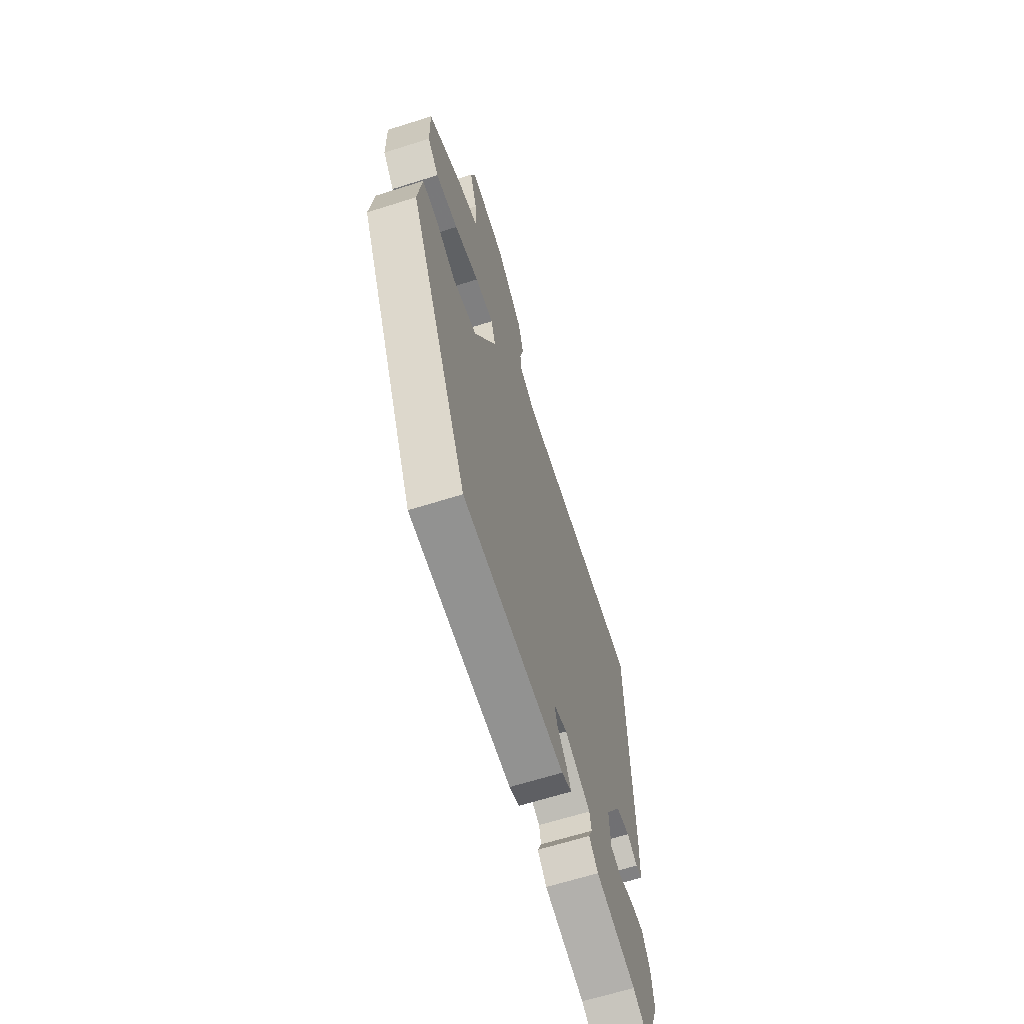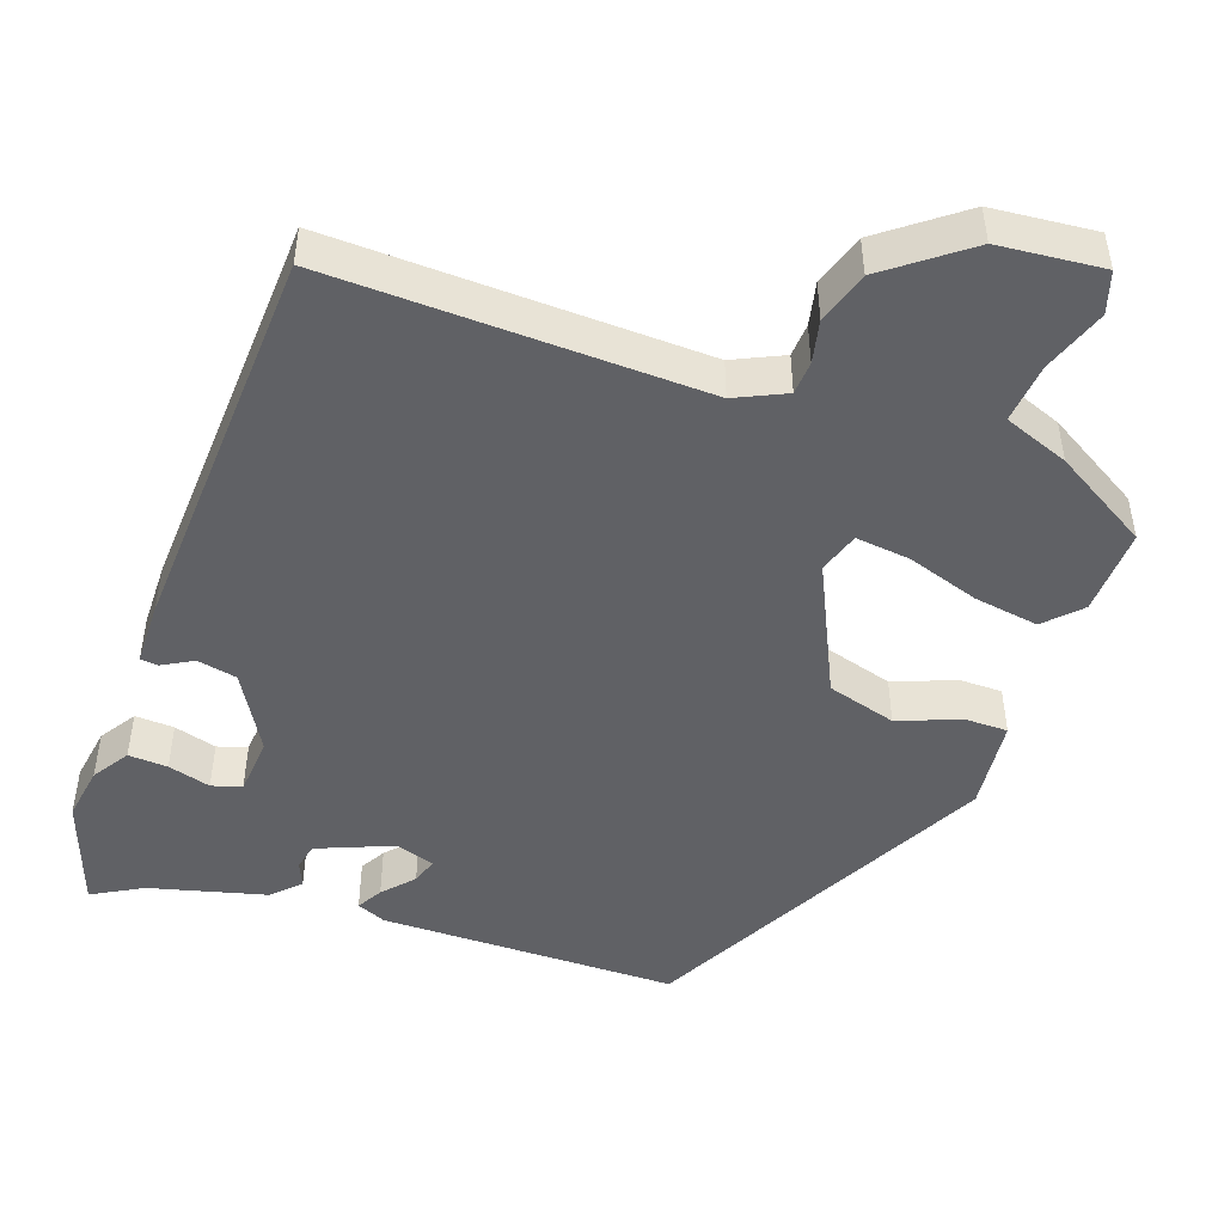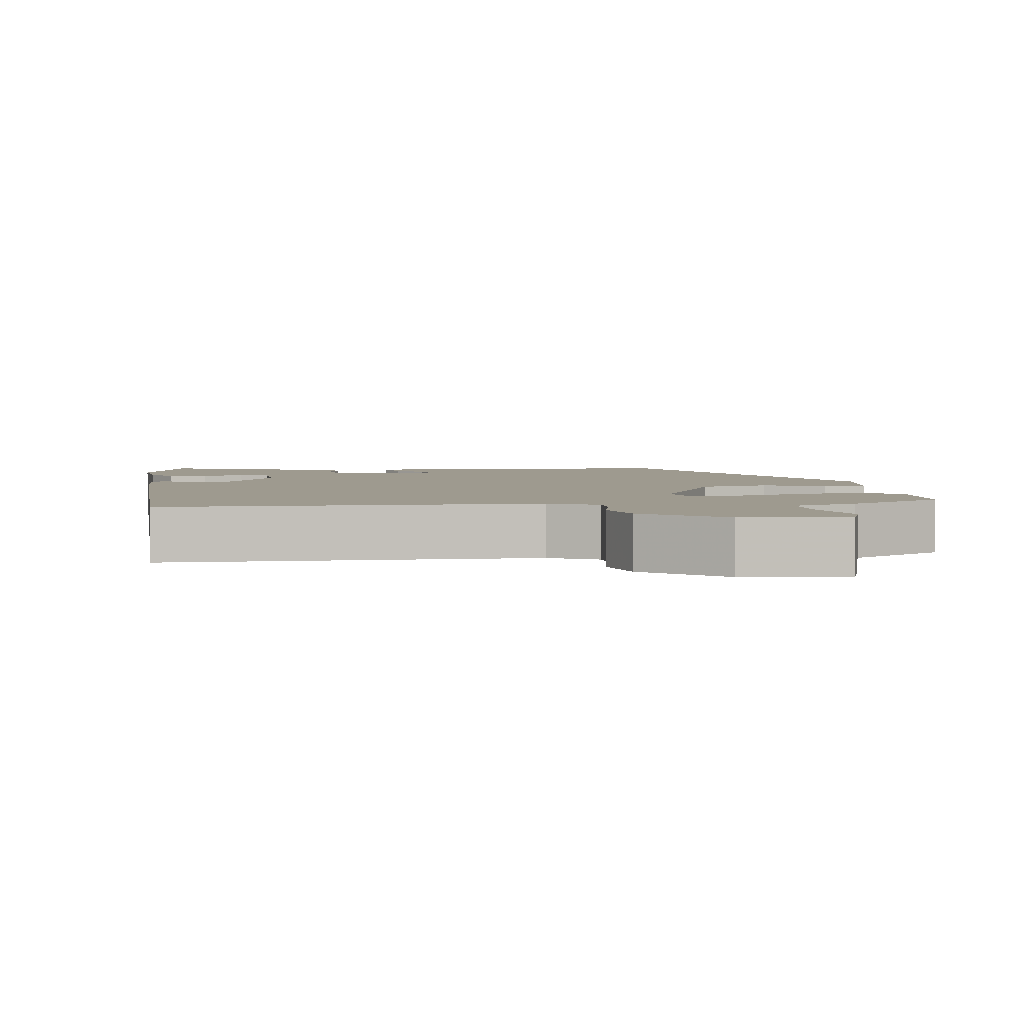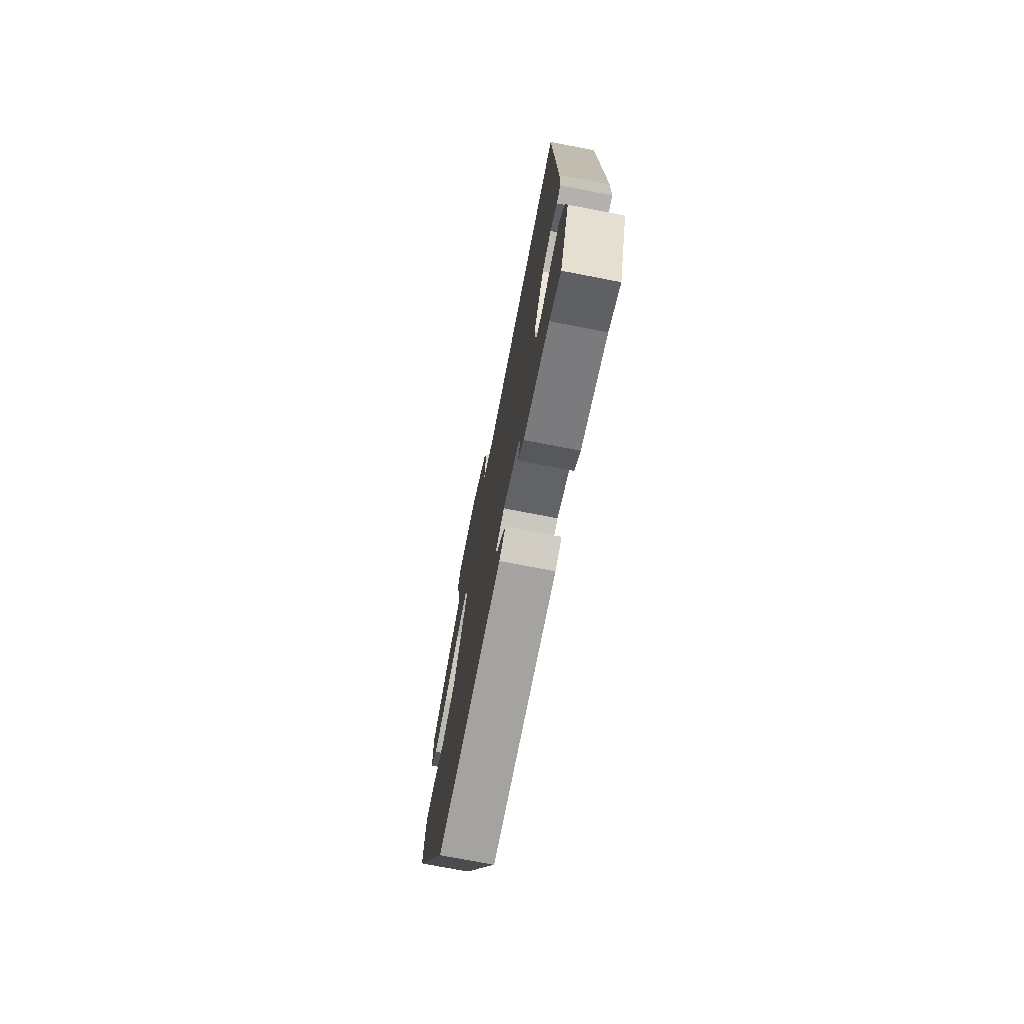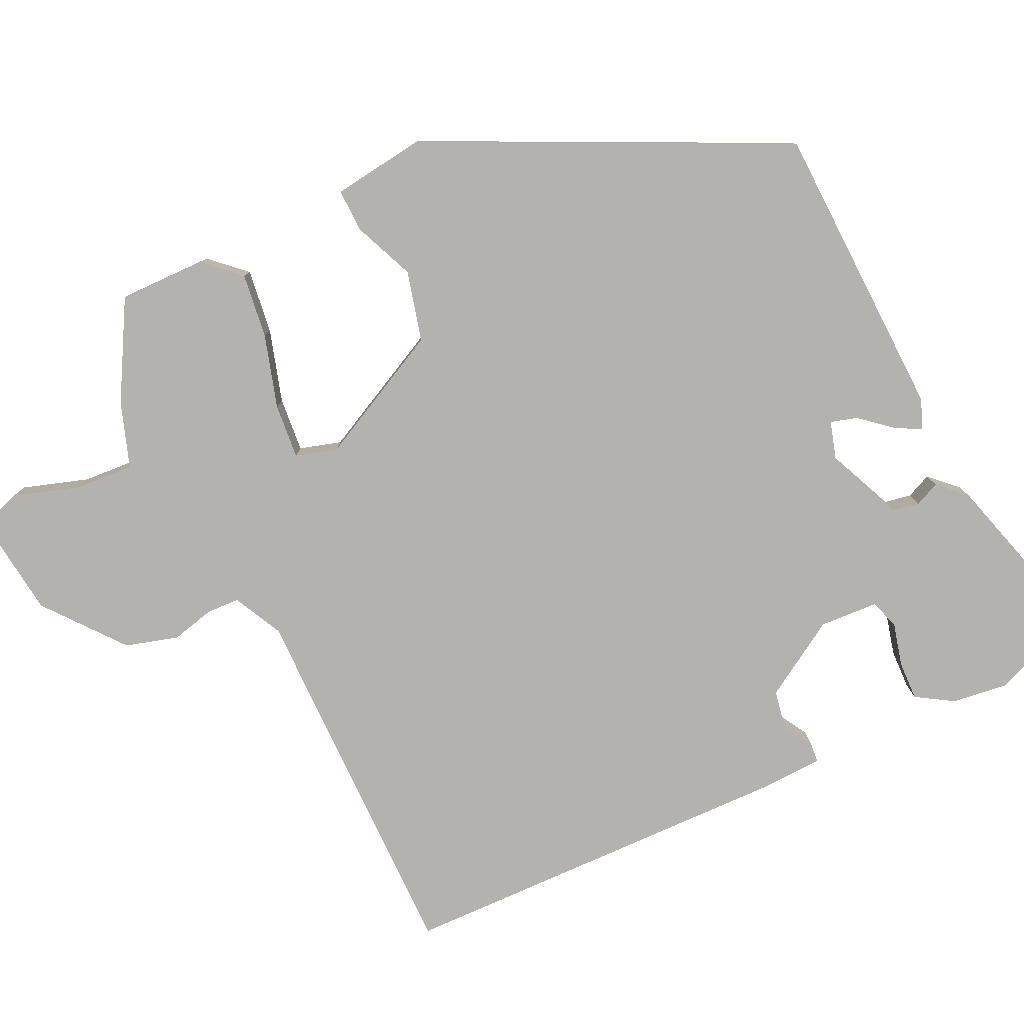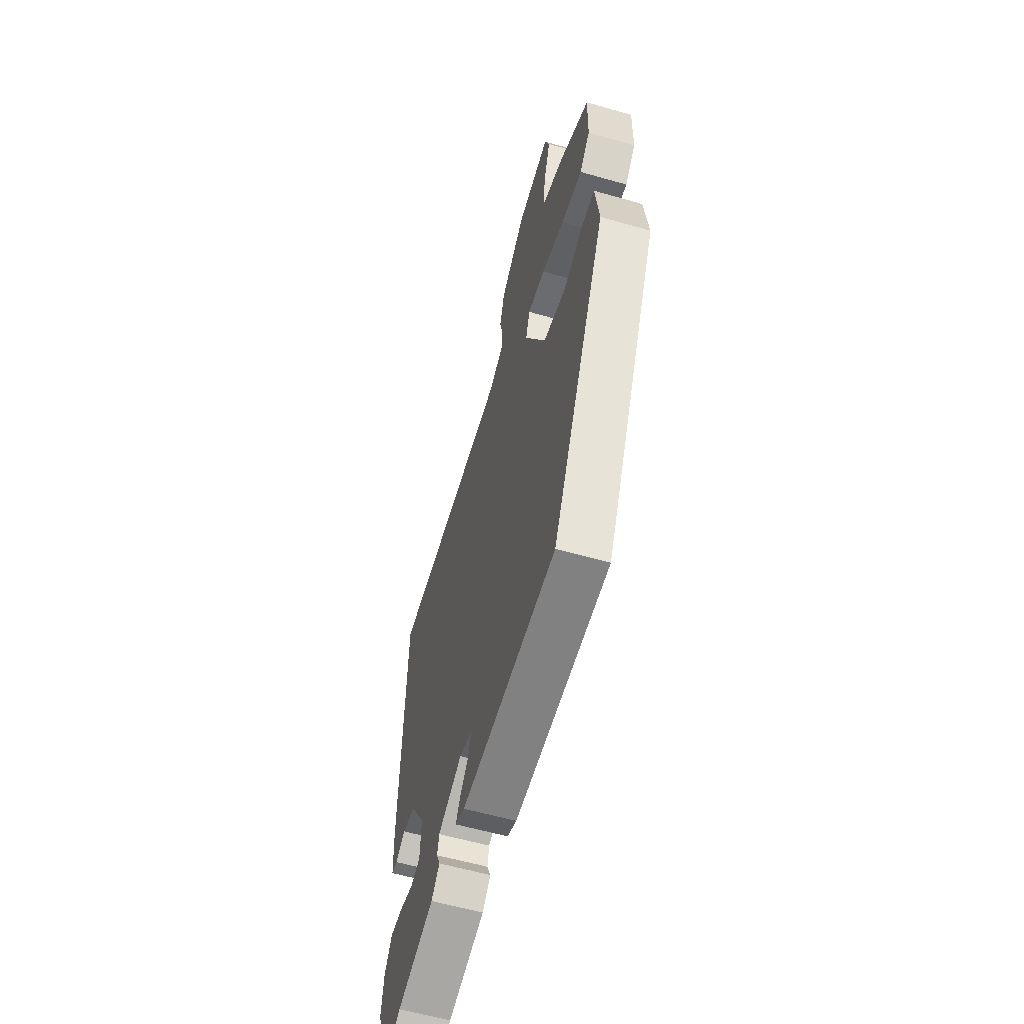
<metadata>
{"format":"obj","ext":"obj","renderer":"f3d","projection":"perspective","resolution":1024,"background":"white","views":[{"elev":-64.8,"azim":107.7,"up":"+Z"},{"elev":-47.5,"azim":-20.6,"up":"+Y"},{"elev":3.7,"azim":-7.4,"up":"+Y"},{"elev":-74.4,"azim":-100.9,"up":"+Z"},{"elev":-79.8,"azim":115.7,"up":"+Y"},{"elev":-59.0,"azim":73.6,"up":"+Z"}]}
</metadata>
<code>
v 0.528 0.07 0.457
v 0.526 0.07 0.339
v 0.482 0.07 0.292
v 0.394 0.07 0.304
v 0.296 0.07 0.334
v 0.222 0.07 0.341
v 0.205 0.07 0.285
v 0.293 0.07 0.108
v 0.387 0.07 0.083
v 0.47 0.07 0.117
v 0.528 0.07 0.118
v 0.544 0.07 -0.007
v 0.312 0.07 -0.483
v -0.09 0.07 -0.494
v -0.13 0.07 -0.478
v -0.111 0.07 -0.443
v -0.075 0.07 -0.401
v -0.064 0.07 -0.365
v -0.117 0.07 -0.349
v -0.219 0.07 -0.393
v -0.226 0.07 -0.429
v -0.211 0.07 -0.463
v -0.246 0.07 -0.499
v -0.402 0.07 -0.543
v -0.469 0.07 -0.582
v -0.525 0.07 -0.434
v -0.515 0.07 -0.359
v -0.484 0.07 -0.309
v -0.431 0.07 -0.311
v -0.373 0.07 -0.326
v -0.333 0.07 -0.313
v -0.328 0.07 -0.234
v -0.391 0.07 -0.13
v -0.445 0.07 -0.12
v -0.486 0.07 -0.144
v -0.51 0.07 -0.142
v -0.513 0.07 -0.055
v -0.498 0.07 0.484
v 0.004 0.07 0.479
v 0.071 0.07 0.512
v 0.073 0.07 0.557
v 0.059 0.07 0.615
v 0.08 0.07 0.686
v 0.186 0.07 0.77
v 0.326 0.07 0.786
v 0.345 0.07 0.73
v 0.316 0.07 0.642
v 0.31 0.07 0.562
v 0.398 0.07 0.531
v 0.528 0 0.457
v 0.526 0 0.339
v 0.482 0 0.292
v 0.394 0 0.304
v 0.296 0 0.334
v 0.222 0 0.341
v 0.205 0 0.285
v 0.293 0 0.108
v 0.387 0 0.083
v 0.47 0 0.117
v 0.528 0 0.118
v 0.544 0 -0.007
v 0.312 0 -0.483
v -0.09 0 -0.494
v -0.13 0 -0.478
v -0.111 0 -0.443
v -0.075 0 -0.401
v -0.064 0 -0.365
v -0.117 0 -0.349
v -0.219 0 -0.393
v -0.226 0 -0.429
v -0.211 0 -0.463
v -0.246 0 -0.499
v -0.402 0 -0.543
v -0.469 0 -0.582
v -0.525 0 -0.434
v -0.515 0 -0.359
v -0.484 0 -0.309
v -0.431 0 -0.311
v -0.373 0 -0.326
v -0.333 0 -0.313
v -0.328 0 -0.234
v -0.391 0 -0.13
v -0.445 0 -0.12
v -0.486 0 -0.144
v -0.51 0 -0.142
v -0.513 0 -0.055
v -0.498 0 0.484
v 0.004 0 0.479
v 0.071 0 0.512
v 0.073 0 0.557
v 0.059 0 0.615
v 0.08 0 0.686
v 0.186 0 0.77
v 0.326 0 0.786
v 0.345 0 0.73
v 0.316 0 0.642
v 0.31 0 0.562
v 0.398 0 0.531
f 48 49 1 2
f 44 45 46 47
f 44 47 48
f 41 42 43 44
f 40 41 44 48
f 39 40 48 2
f 34 35 36 37
f 33 34 37 38
f 32 33 38 39
f 27 28 29 30
f 25 26 27 30
f 24 25 30 31
f 21 22 23 24
f 20 21 24 31
f 19 20 31 32
f 14 15 16 17
f 14 17 18
f 13 14 18
f 12 13 18
f 9 10 11 12
f 8 9 12 18
f 7 8 18 19
f 2 3 4 5
f 2 5 6
f 39 2 6
f 19 32 39
f 6 7 19 39
f 51 50 98 97
f 96 95 94 93
f 97 96 93
f 93 92 91 90
f 97 93 90 89
f 51 97 89 88
f 86 85 84 83
f 87 86 83 82
f 88 87 82 81
f 79 78 77 76
f 79 76 75 74
f 80 79 74 73
f 73 72 71 70
f 80 73 70 69
f 81 80 69 68
f 66 65 64 63
f 67 66 63
f 67 63 62
f 67 62 61
f 61 60 59 58
f 67 61 58 57
f 68 67 57 56
f 54 53 52 51
f 55 54 51
f 55 51 88
f 88 81 68
f 88 68 56 55
f 1 50 51 2
f 2 51 52 3
f 3 52 53 4
f 4 53 54 5
f 5 54 55 6
f 6 55 56 7
f 7 56 57 8
f 8 57 58 9
f 9 58 59 10
f 10 59 60 11
f 11 60 61 12
f 12 61 62 13
f 13 62 63 14
f 14 63 64 15
f 15 64 65 16
f 16 65 66 17
f 17 66 67 18
f 18 67 68 19
f 19 68 69 20
f 20 69 70 21
f 21 70 71 22
f 22 71 72 23
f 23 72 73 24
f 24 73 74 25
f 25 74 75 26
f 26 75 76 27
f 27 76 77 28
f 28 77 78 29
f 29 78 79 30
f 30 79 80 31
f 31 80 81 32
f 32 81 82 33
f 33 82 83 34
f 34 83 84 35
f 35 84 85 36
f 36 85 86 37
f 37 86 87 38
f 38 87 88 39
f 39 88 89 40
f 40 89 90 41
f 41 90 91 42
f 42 91 92 43
f 43 92 93 44
f 44 93 94 45
f 45 94 95 46
f 46 95 96 47
f 47 96 97 48
f 48 97 98 49
f 49 98 50 1

</code>
